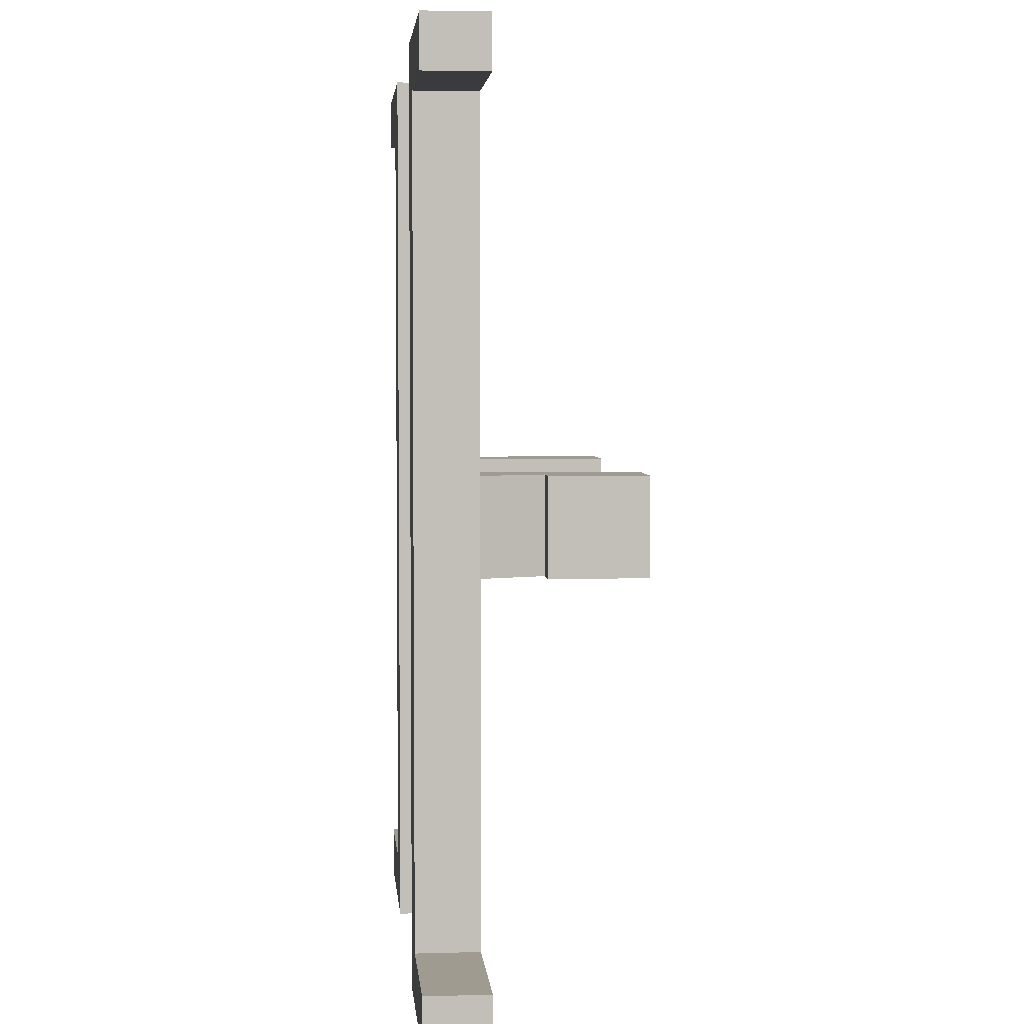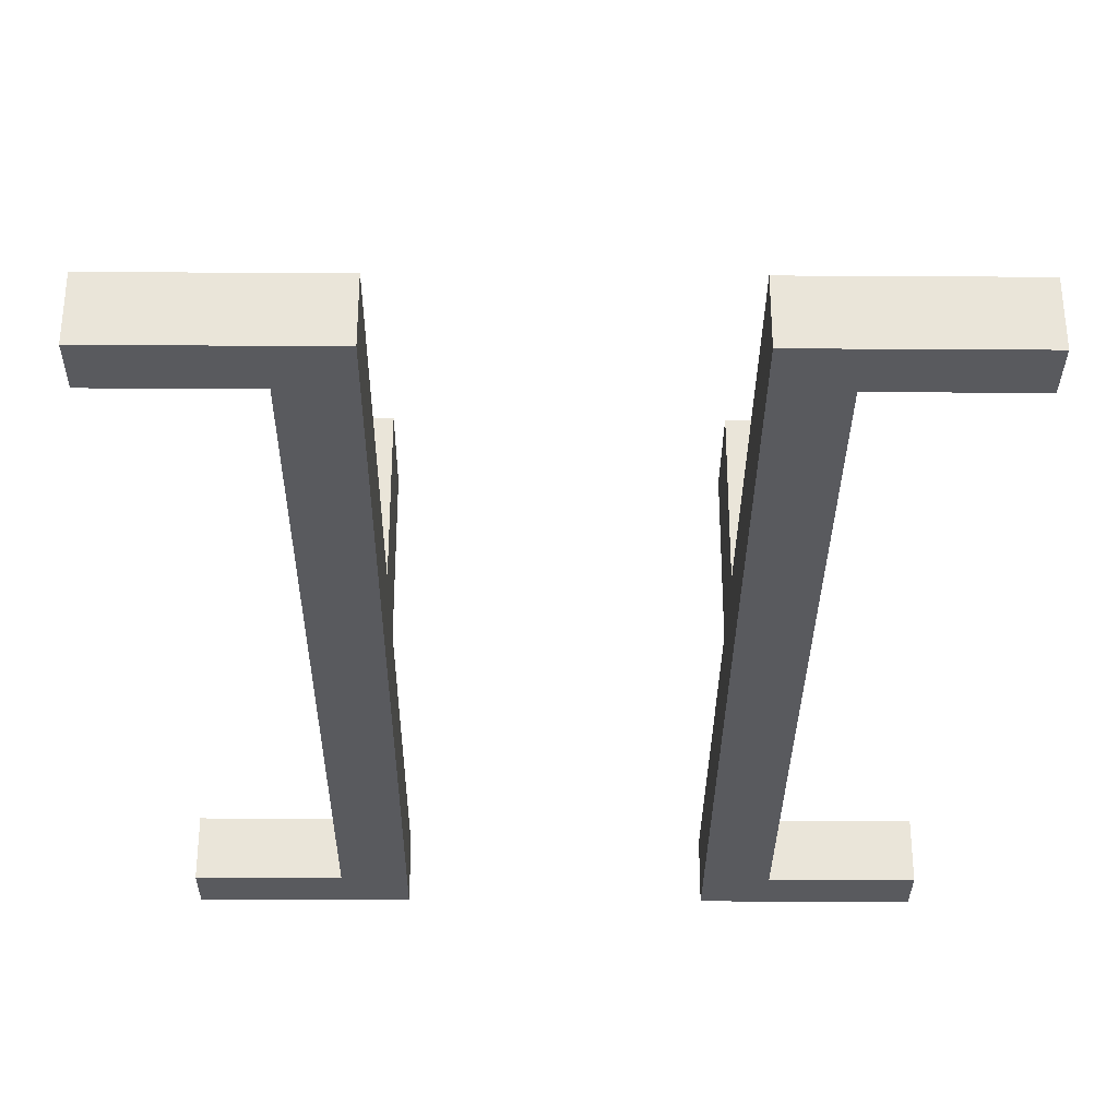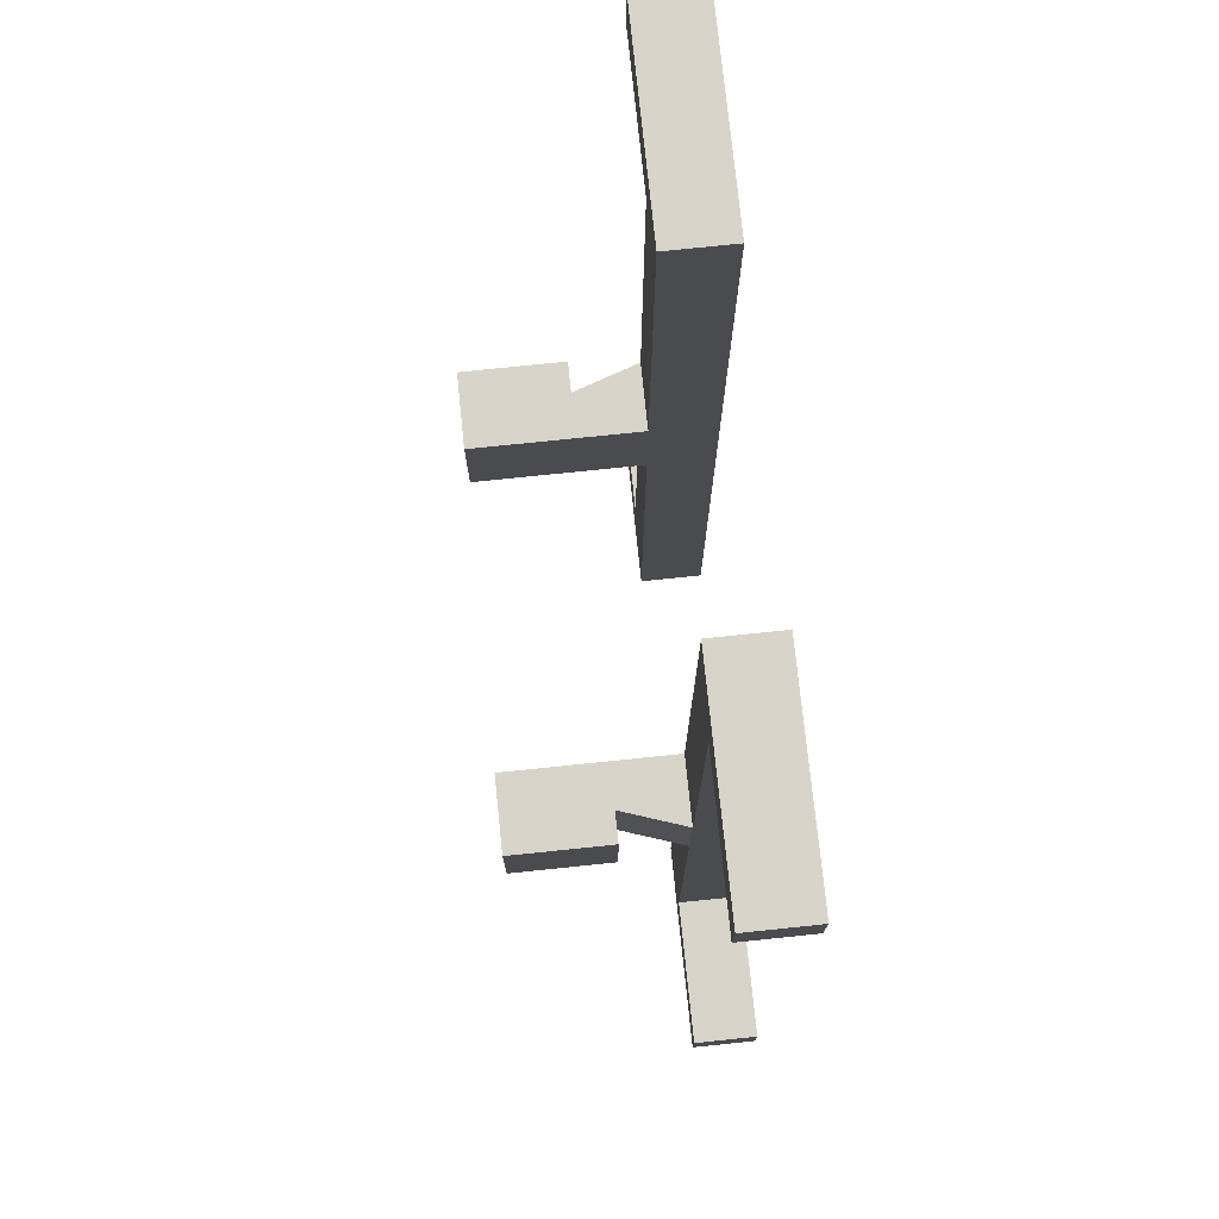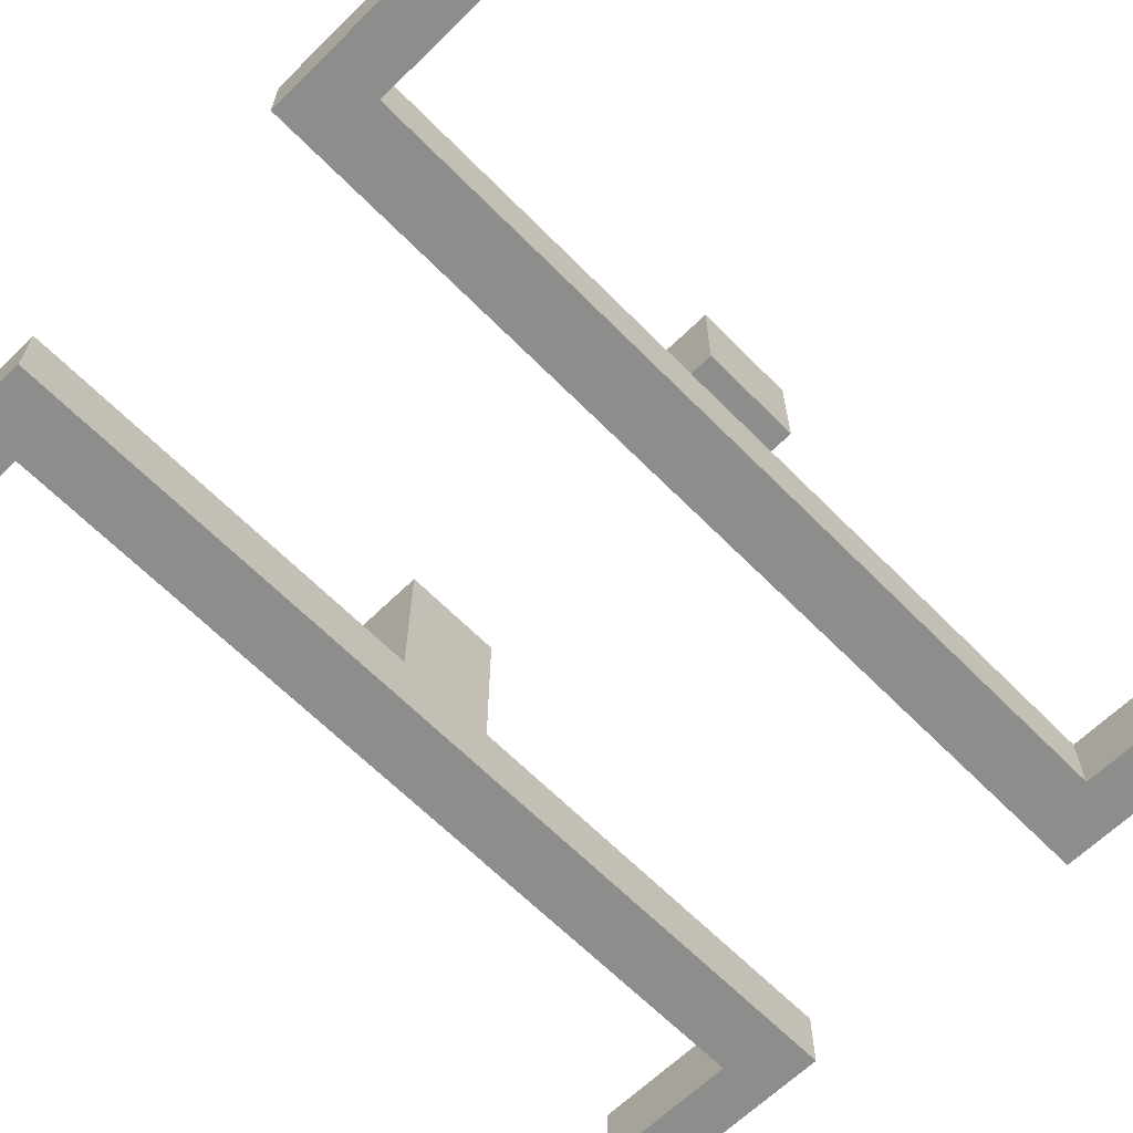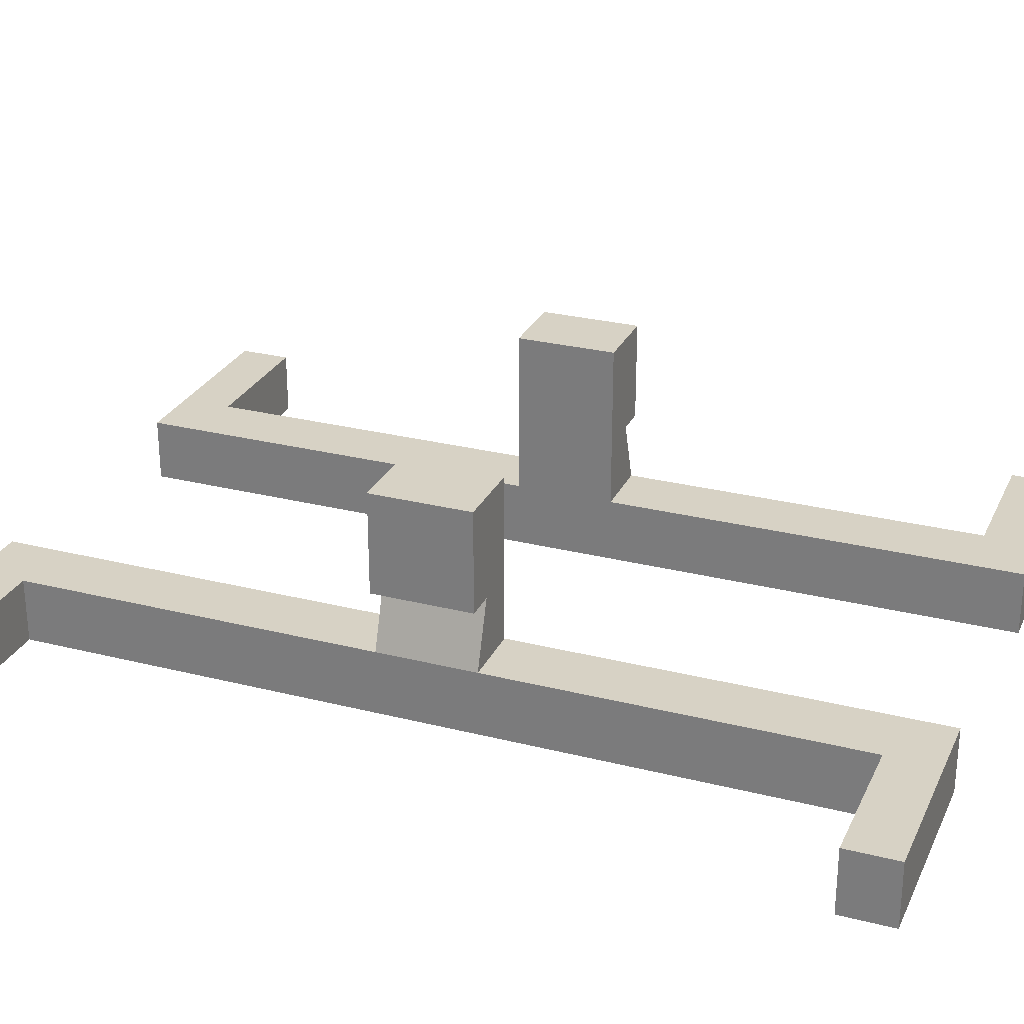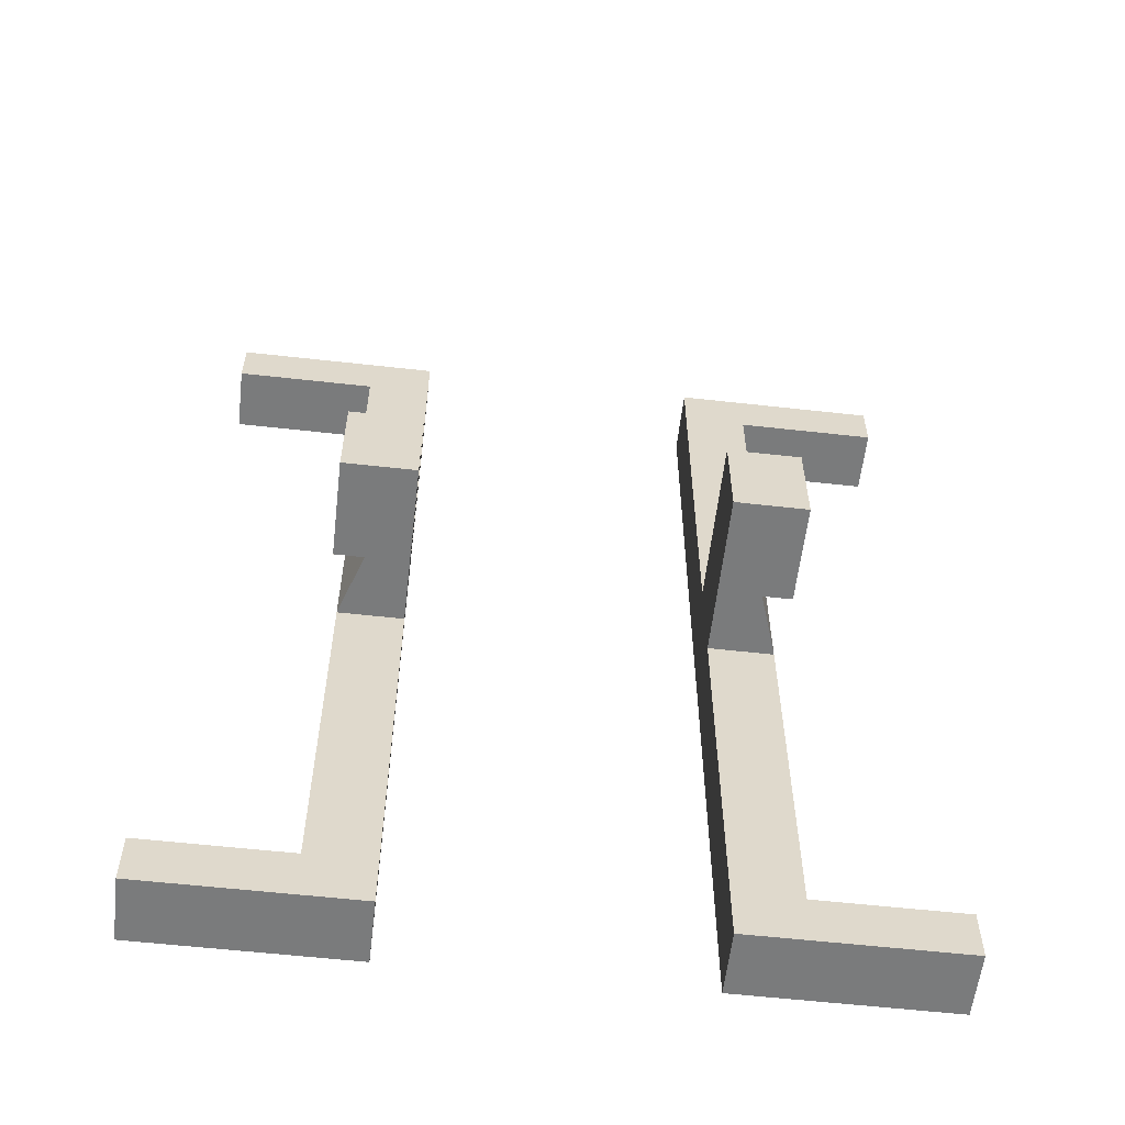
<metadata>
{"format":"obj","ext":"obj","renderer":"f3d","projection":"perspective","resolution":1024,"background":"white","views":[{"elev":4.0,"azim":84.8,"up":"+Z"},{"elev":-31.7,"azim":179.5,"up":"+Y"},{"elev":75.7,"azim":-95.9,"up":"+Z"},{"elev":-64.5,"azim":-135.5,"up":"+Y"},{"elev":27.3,"azim":111.3,"up":"+Y"},{"elev":-58.3,"azim":173.4,"up":"+Z"}]}
</metadata>
<code>
o collider_suspension
v 0.3311 -0.1125 -0.1125
v 0.4281 -0.1125 -0.1125
v 0.4281 -0.1125 0.1125
v 0.3311 -0.1125 0.1125
v 0.3311 0.1125 -0.1125
v 0.4281 0.1125 -0.1125
v 0.4281 0.1125 0.1125
v 0.3311 0.1125 0.1125
v 0.4951 -0.1125 -0.1125
v 0.4951 -0.1125 0.1125
v 0.4951 0.1125 -0.1125
v 0.4951 0.1125 0.1125
v 0.3311 -0.4045 -0.1125
v 0.4777 -0.4045 -0.1125
v 0.4777 -0.4045 0.1125
v 0.3311 -0.4045 0.1125
v 0.4777 -0.2585 -0.1125
v 0.4777 -0.2585 0.1125
v 0.3311 -0.2585 0.1125
v 0.3311 -0.2585 -0.1125
v 0.3311 -0.4045 -1.058
v 0.4777 -0.4045 -1.058
v 0.4777 -0.4045 1.058
v 0.3311 -0.4045 1.058
v 0.4777 -0.2585 -1.058
v 0.4777 -0.2585 1.058
v 0.3311 -0.2585 1.058
v 0.3311 -0.2585 -1.058
v 0.3311 -0.4045 0.9403
v 0.4777 -0.4045 0.9403
v 0.4777 -0.2585 0.9403
v 0.3311 -0.2585 0.9403
v 0.4777 -0.2585 -0.9403
v 0.4777 -0.4045 -0.9403
v 0.3311 -0.4045 -0.9403
v 0.3311 -0.2585 -0.9403
v 0.8027 -0.4045 -1.058
v 0.8027 -0.4045 1.058
v 0.8027 -0.2585 -1.058
v 0.8027 -0.2585 1.058
v 0.8027 -0.4045 0.9403
v 0.8027 -0.2585 0.9403
v 0.8027 -0.2585 -0.9403
v 0.8027 -0.4045 -0.9403
v -0.3311 -0.1125 -0.1125
v -0.4281 -0.1125 -0.1125
v -0.4281 -0.1125 0.1125
v -0.3311 -0.1125 0.1125
v -0.3311 0.1125 -0.1125
v -0.4281 0.1125 -0.1125
v -0.4281 0.1125 0.1125
v -0.3311 0.1125 0.1125
v -0.4951 -0.1125 -0.1125
v -0.4951 -0.1125 0.1125
v -0.4951 0.1125 -0.1125
v -0.4951 0.1125 0.1125
v -0.3311 -0.4045 -0.1125
v -0.4777 -0.4045 -0.1125
v -0.4777 -0.4045 0.1125
v -0.3311 -0.4045 0.1125
v -0.4777 -0.2585 -0.1125
v -0.4777 -0.2585 0.1125
v -0.3311 -0.2585 0.1125
v -0.3311 -0.2585 -0.1125
v -0.3311 -0.4045 -1.058
v -0.4777 -0.4045 -1.058
v -0.4777 -0.4045 1.058
v -0.3311 -0.4045 1.058
v -0.4777 -0.2585 -1.058
v -0.4777 -0.2585 1.058
v -0.3311 -0.2585 1.058
v -0.3311 -0.2585 -1.058
v -0.3311 -0.4045 0.9403
v -0.4777 -0.4045 0.9403
v -0.4777 -0.2585 0.9403
v -0.3311 -0.2585 0.9403
v -0.4777 -0.2585 -0.9403
v -0.4777 -0.4045 -0.9403
v -0.3311 -0.4045 -0.9403
v -0.3311 -0.2585 -0.9403
v -0.8027 -0.4045 -1.058
v -0.8027 -0.4045 1.058
v -0.8027 -0.2585 -1.058
v -0.8027 -0.2585 1.058
v -0.8027 -0.4045 0.9403
v -0.8027 -0.2585 0.9403
v -0.8027 -0.2585 -0.9403
v -0.8027 -0.4045 -0.9403
g Default
f 5 6 2 1
f 7 8 4 3
f 8 5 1 4
f 5 8 7 6
f 3 2 9 10
f 2 6 11 9
f 6 7 12 11
f 7 3 10 12
f 11 12 10 9
f 13 14 15 16
f 18 15 14 17
f 17 2 3 18
f 18 3 4 19
f 20 13 16 19
f 19 4 1 20
f 20 1 2 17
f 27 24 23 26
f 25 22 21 28
f 30 23 24 29
f 32 27 26 31
f 29 24 27 32
f 35 21 22 34
f 36 28 21 35
f 33 25 28 36
f 20 17 33 36
f 17 14 34 33
f 13 20 36 35
f 14 13 35 34
f 18 19 32 31
f 16 15 30 29
f 15 18 31 30
f 19 16 29 32
f 31 26 40 42
f 26 23 38 40
f 23 30 41 38
f 30 31 42 41
f 25 33 43 39
f 33 34 44 43
f 34 22 37 44
f 22 25 39 37
f 42 40 38 41
f 44 37 39 43
f 49 45 46 50
f 51 47 48 52
f 52 48 45 49
f 49 50 51 52
f 47 54 53 46
f 46 53 55 50
f 50 55 56 51
f 51 56 54 47
f 55 53 54 56
f 57 60 59 58
f 62 61 58 59
f 61 62 47 46
f 62 63 48 47
f 64 63 60 57
f 63 64 45 48
f 64 61 46 45
f 71 70 67 68
f 69 72 65 66
f 74 73 68 67
f 76 75 70 71
f 73 76 71 68
f 79 78 66 65
f 80 79 65 72
f 77 80 72 69
f 64 80 77 61
f 61 77 78 58
f 57 79 80 64
f 58 78 79 57
f 62 75 76 63
f 60 73 74 59
f 59 74 75 62
f 63 76 73 60
f 75 86 84 70
f 70 84 82 67
f 67 82 85 74
f 74 85 86 75
f 69 83 87 77
f 77 87 88 78
f 78 88 81 66
f 66 81 83 69
f 86 85 82 84
f 88 87 83 81

</code>
